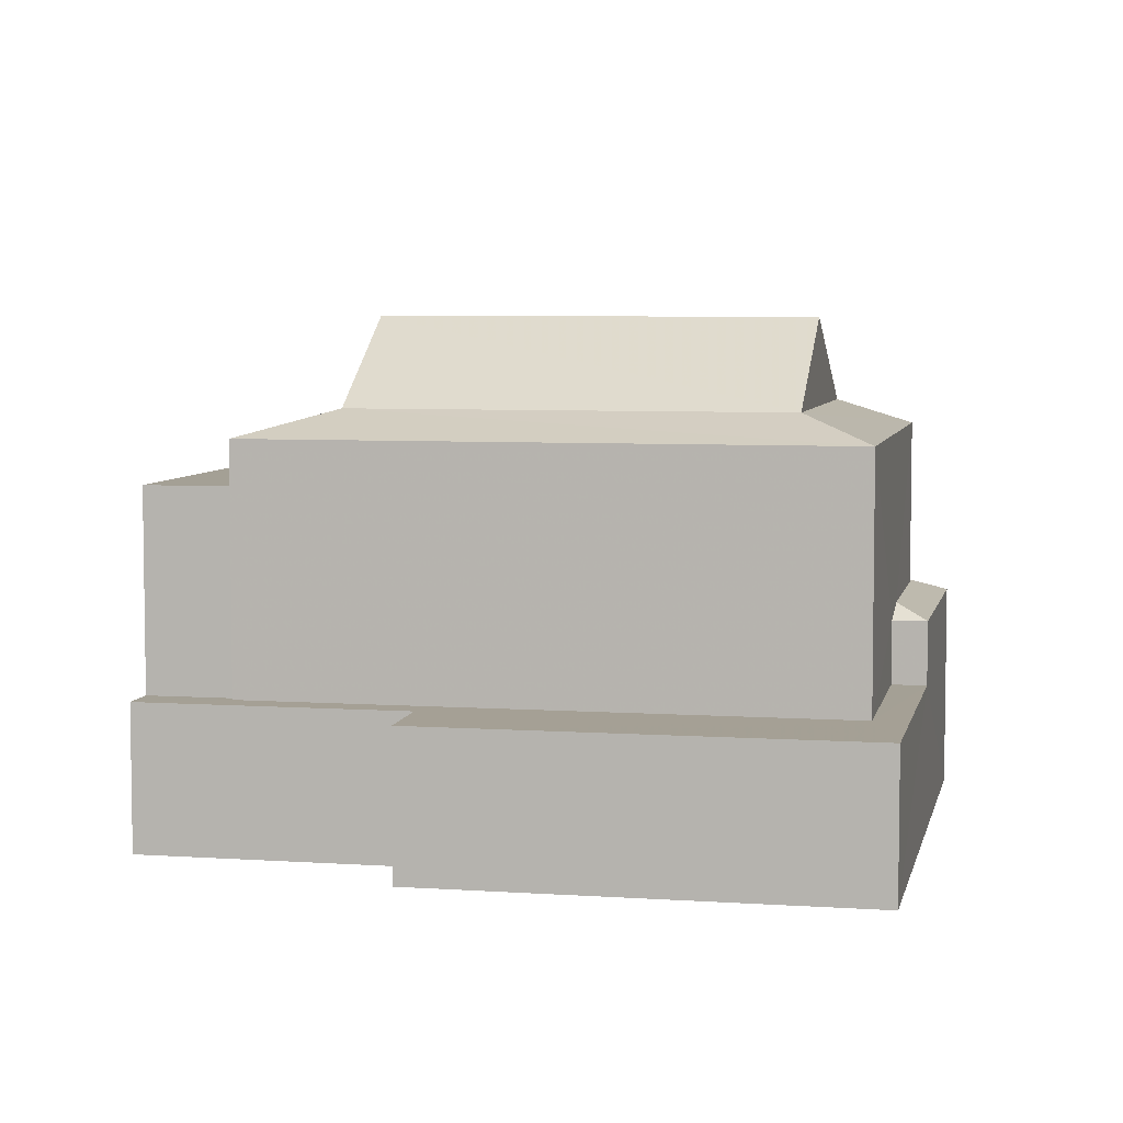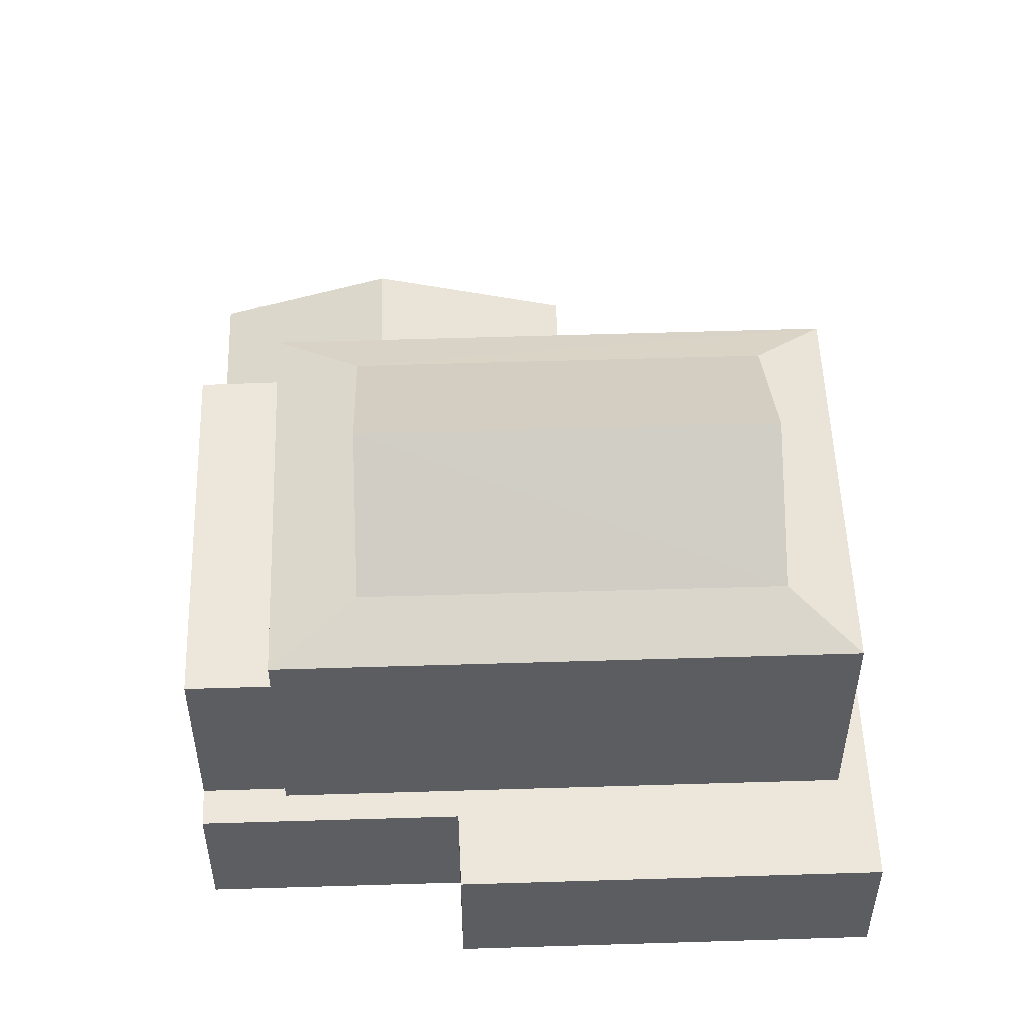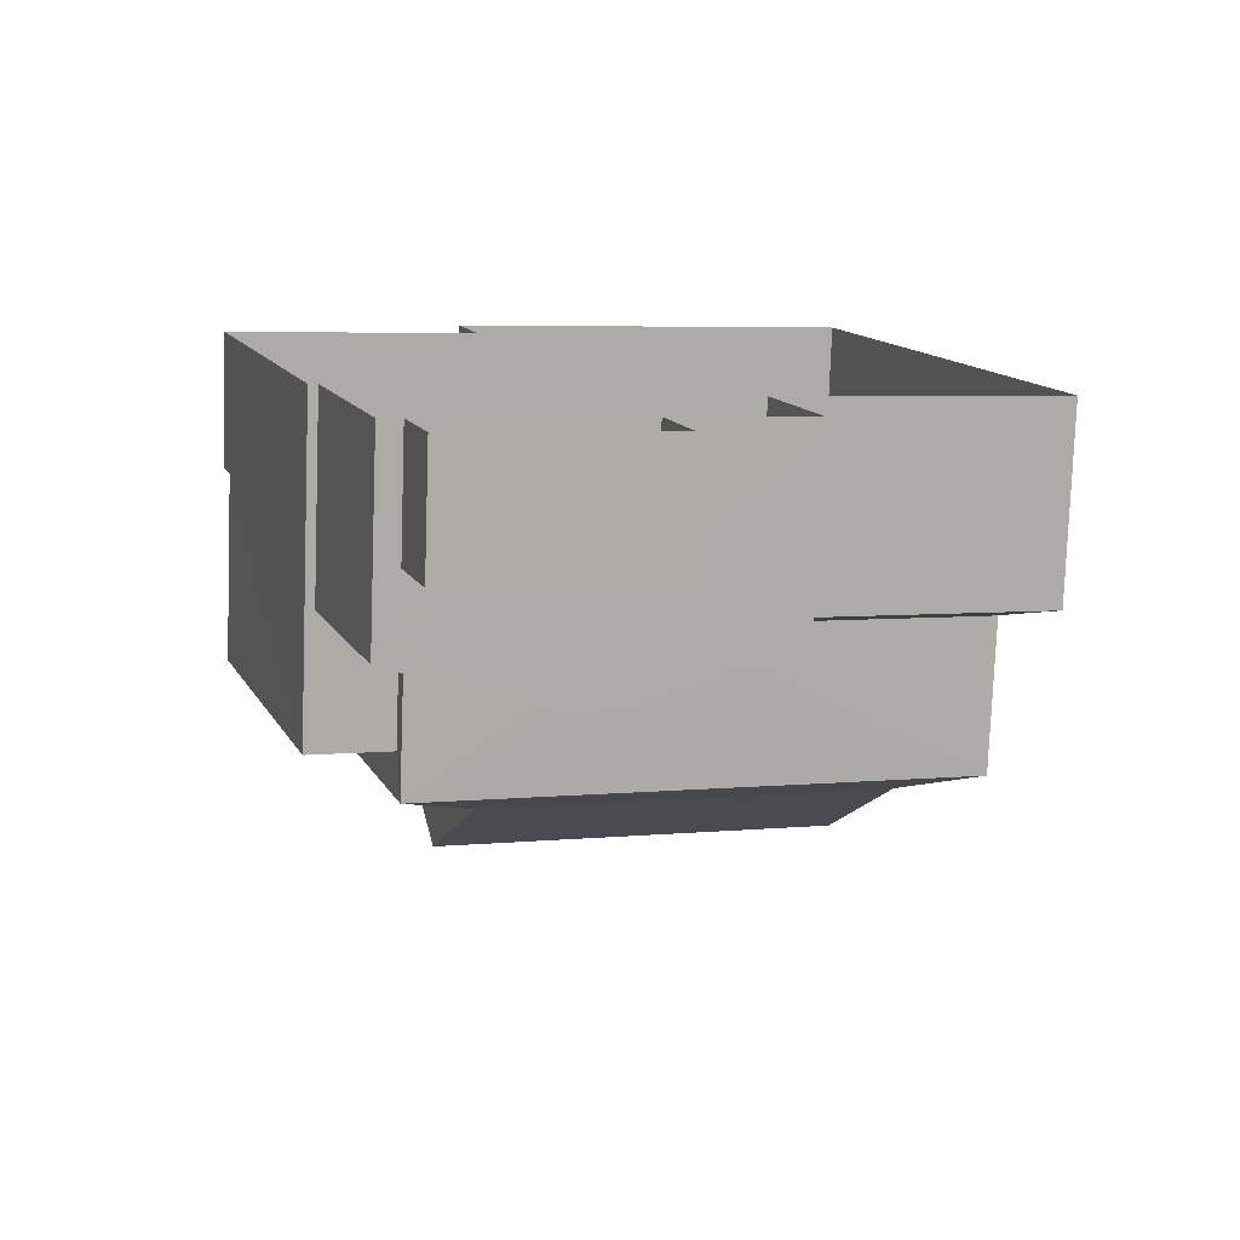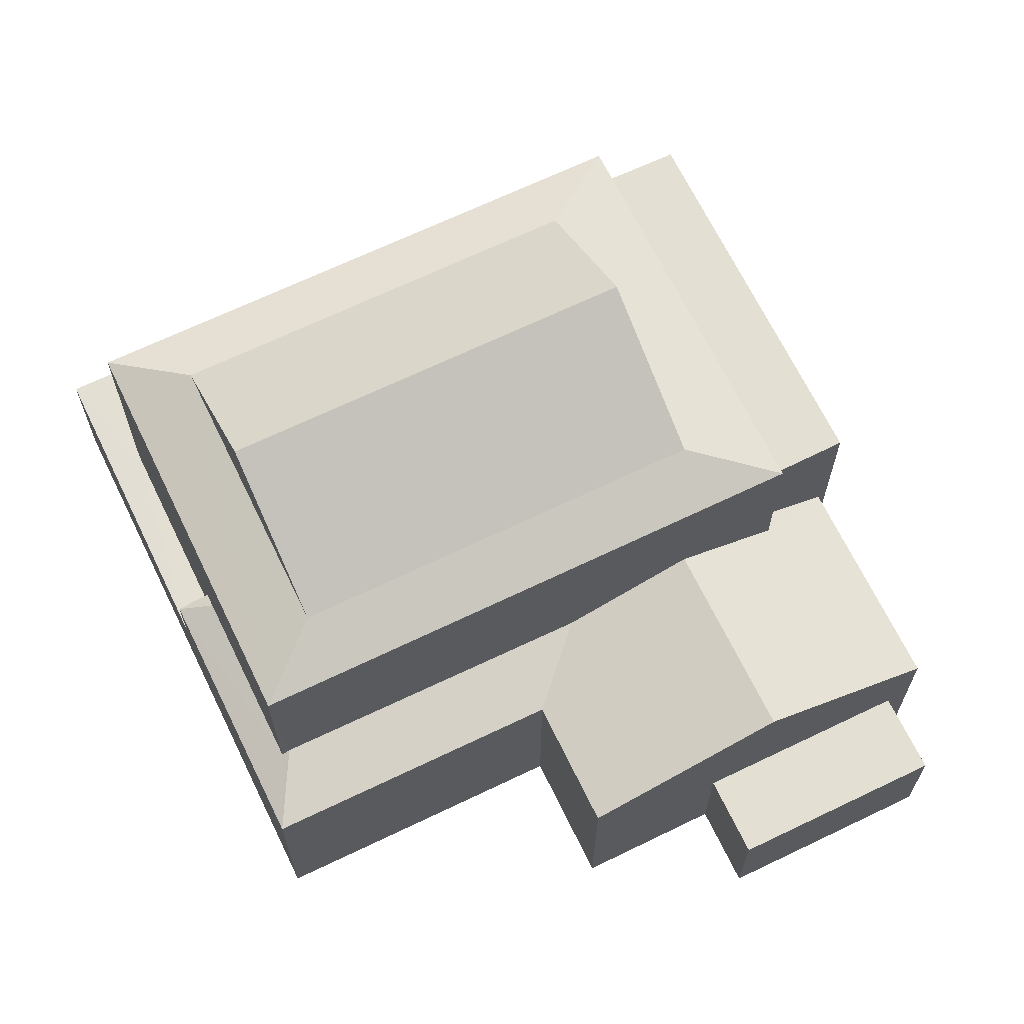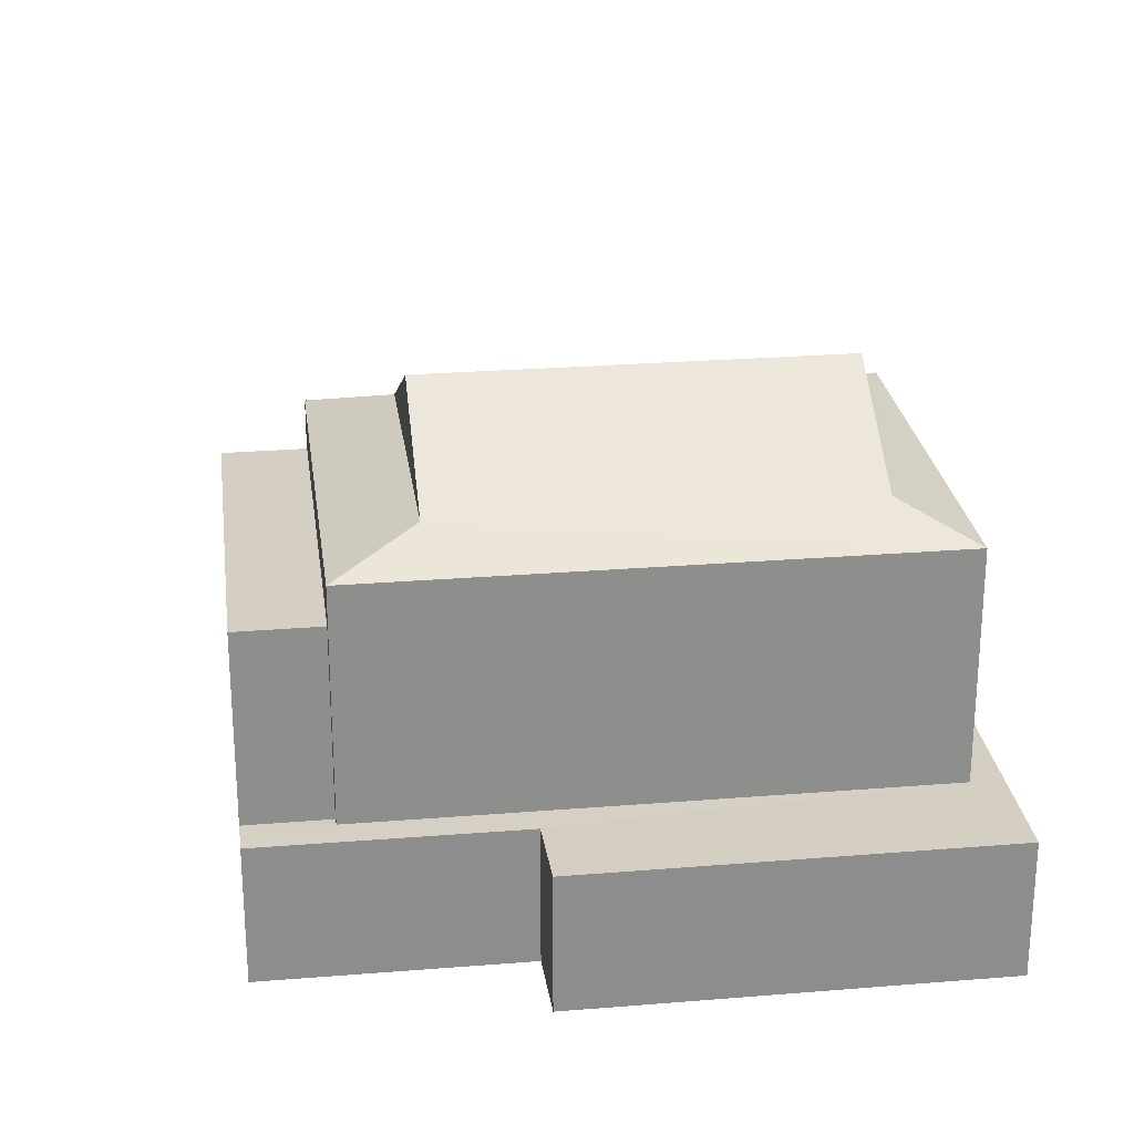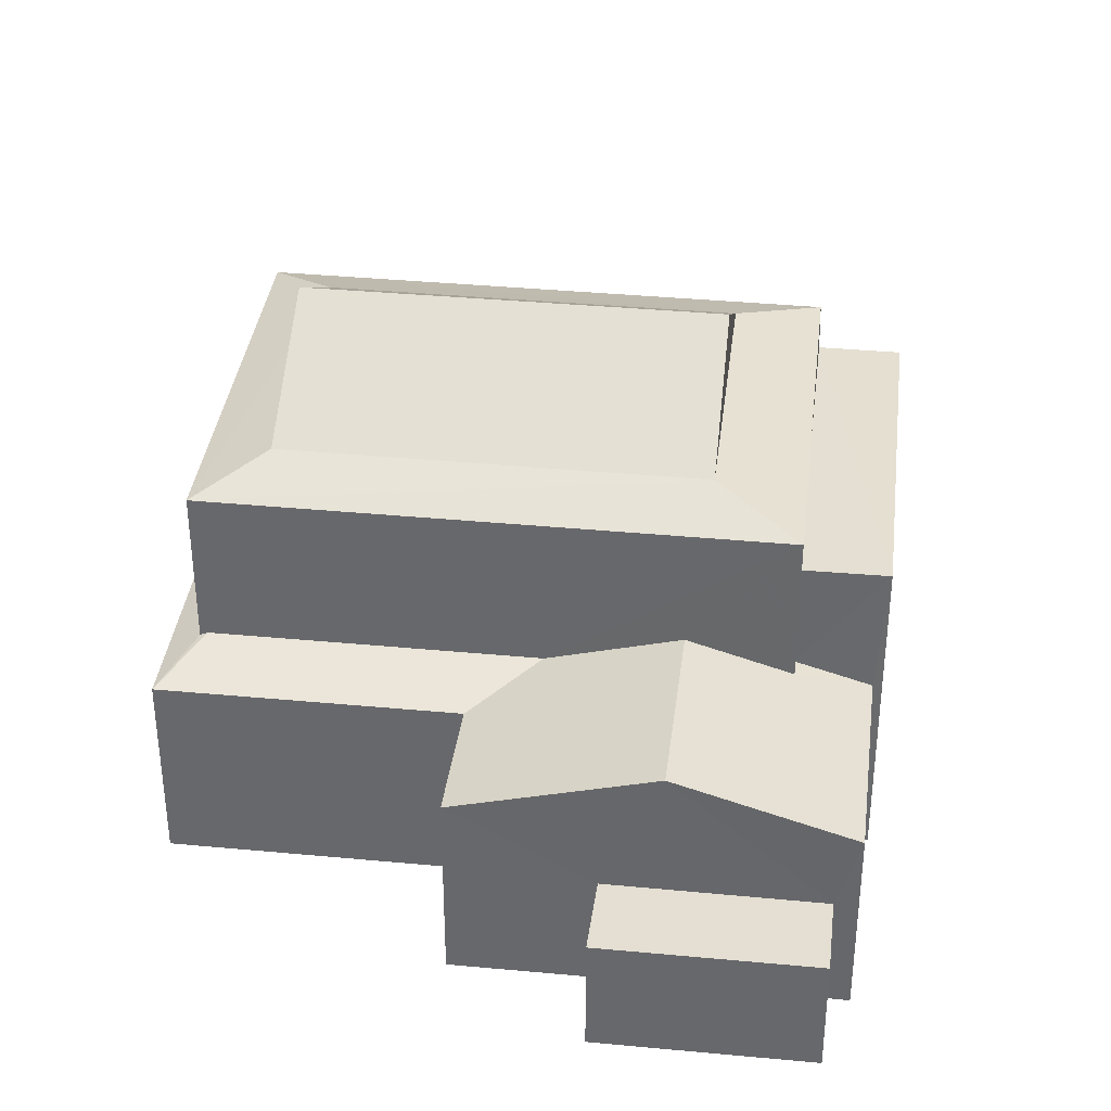
<metadata>
{"format":"obj","ext":"obj","renderer":"f3d","projection":"perspective","resolution":1024,"background":"white","views":[{"elev":5.8,"azim":174.2,"up":"+Z"},{"elev":52.5,"azim":160.5,"up":"+Z"},{"elev":-78.4,"azim":177.9,"up":"+Y"},{"elev":66.8,"azim":-43.4,"up":"+Z"},{"elev":25.6,"azim":155.0,"up":"+Z"},{"elev":36.7,"azim":-10.6,"up":"+Z"}]}
</metadata>
<code>
v -2.258e+05 -1.275e+05 12.6
v -2.257e+05 -1.275e+05 12.6
v -2.257e+05 -1.275e+05 12.6
v -2.257e+05 -1.275e+05 12.6
v -2.257e+05 -1.275e+05 12.6
v -2.257e+05 -1.275e+05 12.6
v -2.257e+05 -1.275e+05 12.6
v -2.257e+05 -1.275e+05 12.6
v -2.257e+05 -1.275e+05 12.6
v -2.257e+05 -1.275e+05 12.6
v -2.257e+05 -1.275e+05 12.6
v -2.257e+05 -1.275e+05 12.6
v -2.257e+05 -1.275e+05 12.6
v -2.257e+05 -1.275e+05 12.6
v -2.258e+05 -1.275e+05 16.31
v -2.258e+05 -1.275e+05 16.05
v -2.258e+05 -1.275e+05 16.05
v -2.257e+05 -1.275e+05 18.33
v -2.257e+05 -1.275e+05 18.33
v -2.257e+05 -1.275e+05 18.33
v -2.257e+05 -1.275e+05 18.33
v -2.257e+05 -1.275e+05 19.51
v -2.258e+05 -1.275e+05 19.08
v -2.258e+05 -1.275e+05 19.51
v -2.257e+05 -1.275e+05 19.08
v -2.257e+05 -1.275e+05 20.94
v -2.257e+05 -1.275e+05 19.51
v -2.257e+05 -1.275e+05 20.94
v -2.257e+05 -1.275e+05 19.08
v -2.258e+05 -1.275e+05 16.31
v -2.258e+05 -1.275e+05 16.05
v -2.258e+05 -1.275e+05 16.37
v -2.257e+05 -1.275e+05 15
v -2.257e+05 -1.275e+05 15
v -2.257e+05 -1.275e+05 15
v -2.257e+05 -1.275e+05 15
v -2.257e+05 -1.275e+05 15
v -2.257e+05 -1.275e+05 15
v -2.257e+05 -1.275e+05 15
v -2.258e+05 -1.275e+05 15
v -2.257e+05 -1.275e+05 15
v -2.258e+05 -1.275e+05 15
v -2.257e+05 -1.275e+05 19.51
v -2.257e+05 -1.275e+05 19.08
v -2.257e+05 -1.275e+05 16.05
v -2.257e+05 -1.275e+05 16.37
v -2.257e+05 -1.275e+05 14.7
v -2.257e+05 -1.275e+05 14.7
v -2.257e+05 -1.275e+05 14.7
v -2.257e+05 -1.275e+05 14.7
v -2.257e+05 -1.275e+05 16.99
v -2.257e+05 -1.275e+05 16.99
v -2.257e+05 -1.275e+05 16.05
v -2.257e+05 -1.275e+05 16.44
v -2.257e+05 -1.275e+05 16.05
v -2.257e+05 -1.275e+05 16.05
v -2.257e+05 -1.275e+05 16.44
f 1 2 3
f 4 5 6
f 2 7 8
f 9 10 3
f 6 9 4
f 11 12 4
f 13 11 14
f 11 8 14
f 3 2 8
f 3 11 9
f 11 4 9
f 3 8 11
f 15 16 17
f 18 19 20
f 18 21 19
f 22 23 24
f 22 25 23
f 26 27 28
f 26 24 27
f 23 29 27
f 24 23 27
f 30 17 31
f 31 32 30
f 15 17 30
f 33 34 35
f 36 37 33
f 38 37 36
f 34 39 35
f 35 39 40
f 38 36 41
f 35 40 42
f 36 33 35
f 43 25 22
f 43 44 25
f 32 45 46
f 32 31 45
f 47 48 49
f 47 50 48
f 51 46 52
f 52 45 53
f 52 46 45
f 29 44 43
f 27 29 43
f 28 22 26
f 28 43 22
f 51 52 54
f 52 55 54
f 54 56 57
f 54 55 56
f 46 29 23
f 23 30 32
f 54 29 51
f 46 23 32
f 46 51 29
f 40 17 16
f 42 40 16
f 37 14 8
f 33 37 8
f 3 45 31
f 1 3 31
f 26 22 24
f 9 6 48
f 50 9 48
f 36 25 44
f 36 35 25
f 11 13 56
f 57 56 19
f 57 19 21
f 56 13 19
f 49 6 5
f 49 48 6
f 38 18 20
f 38 41 18
f 39 7 2
f 39 34 7
f 12 56 55
f 12 11 56
f 42 16 35
f 35 16 25
f 25 15 23
f 15 30 23
f 16 15 25
f 47 49 5
f 4 47 5
f 53 3 10
f 53 45 3
f 34 8 7
f 34 33 8
f 28 27 43
f 41 36 18
f 36 44 18
f 57 21 54
f 54 21 29
f 21 44 29
f 18 44 21
f 4 12 47
f 50 10 9
f 50 47 52
f 53 10 50
f 47 12 55
f 53 50 52
f 52 47 55
f 14 38 13
f 13 38 19
f 14 37 38
f 19 38 20
f 39 2 40
f 17 40 31
f 31 40 1
f 40 2 1

</code>
